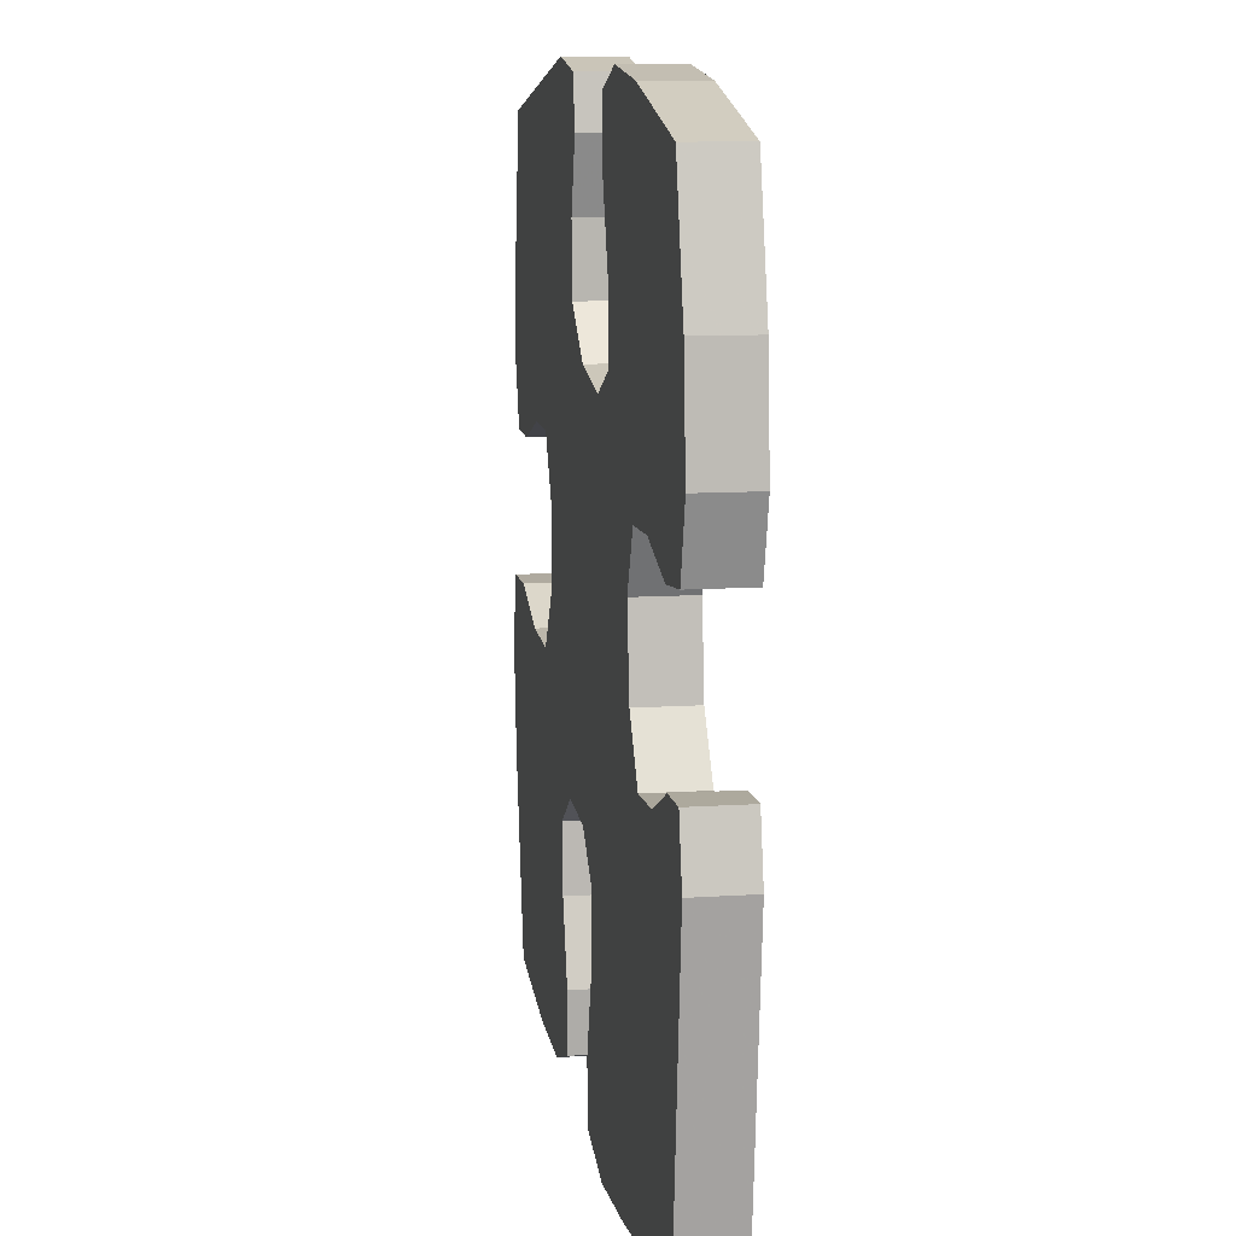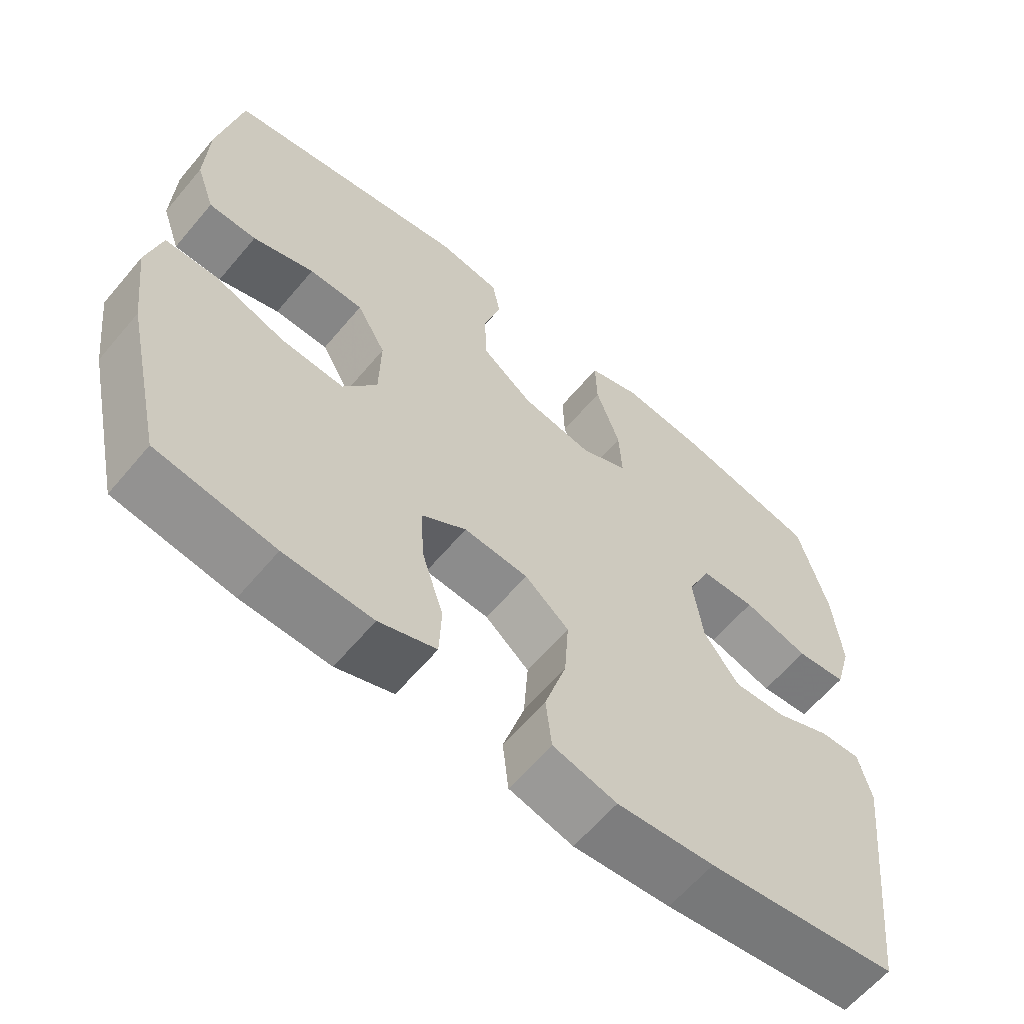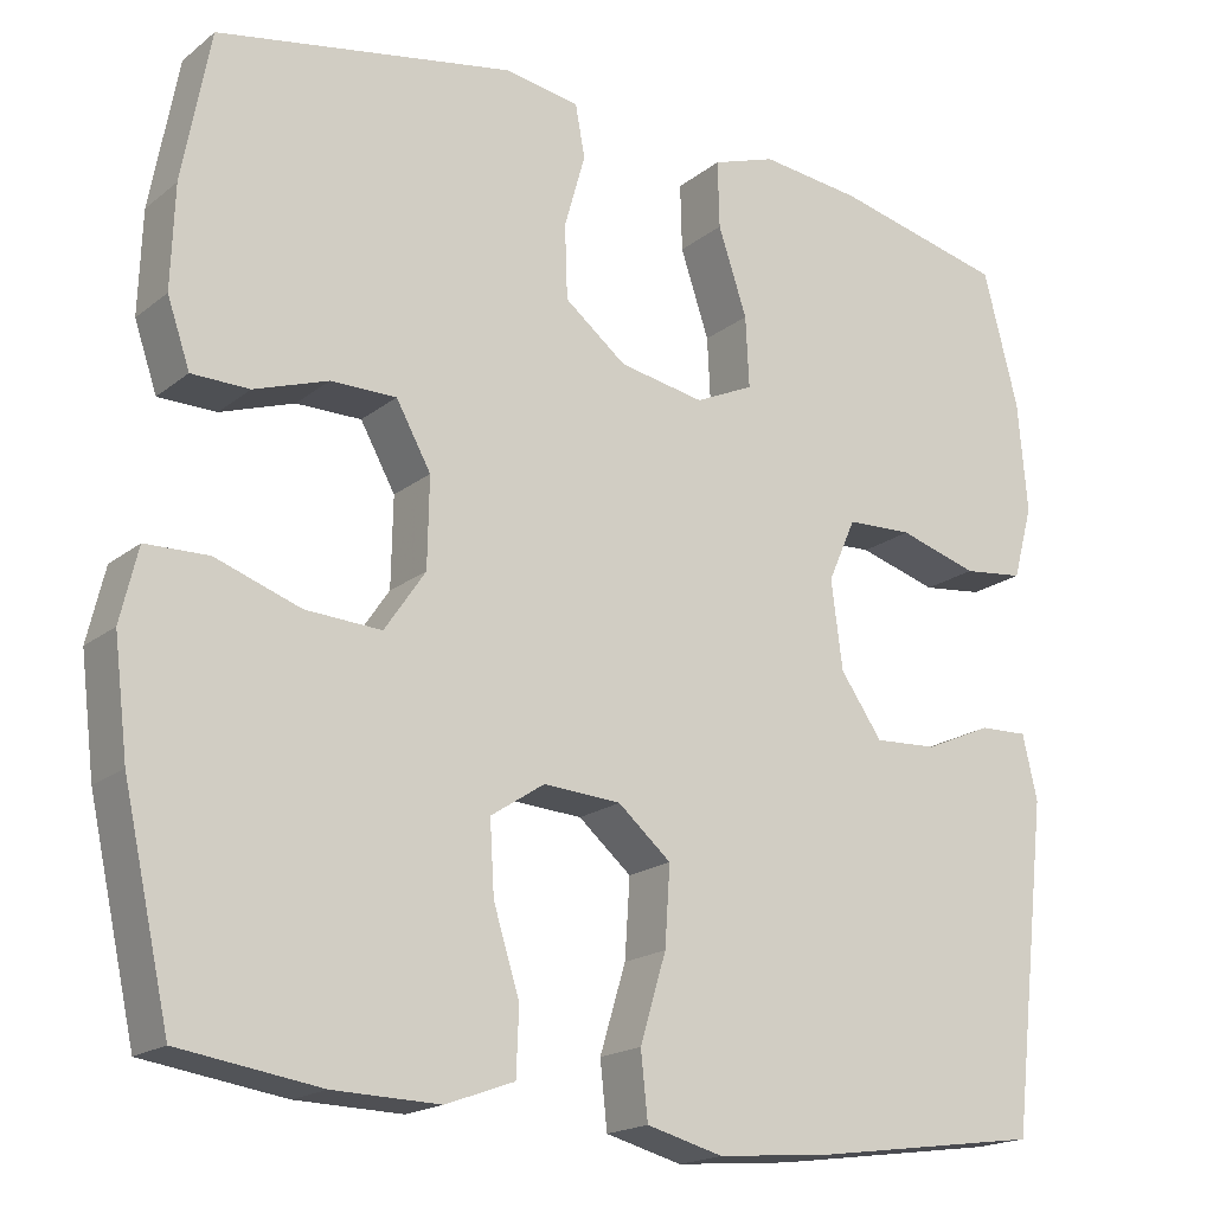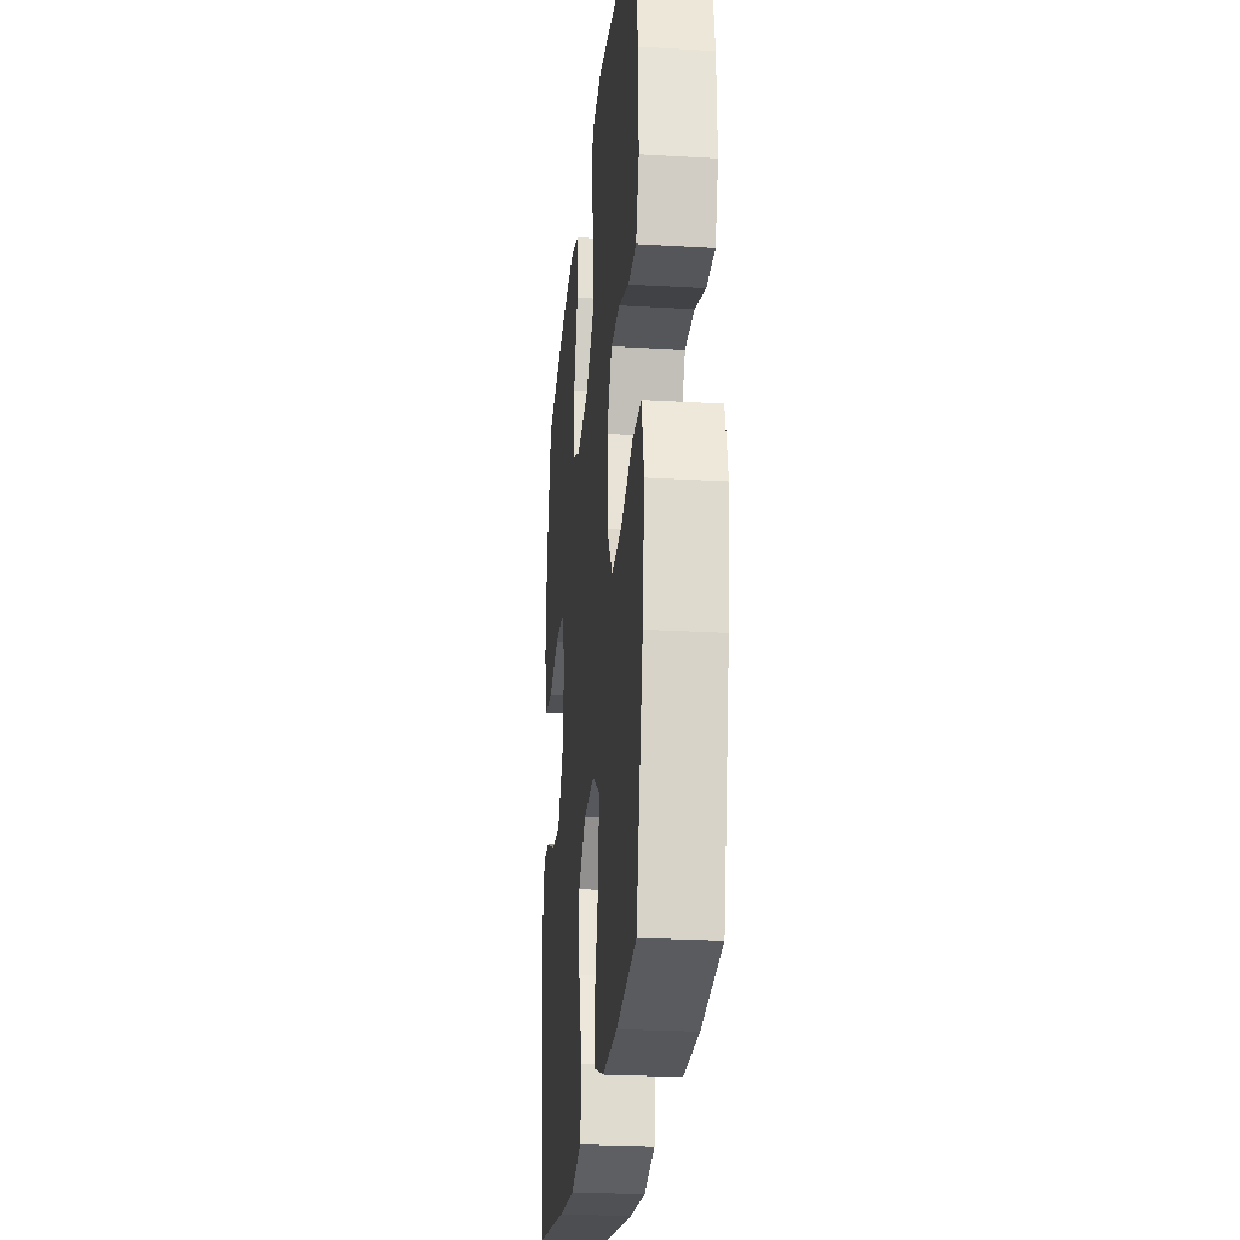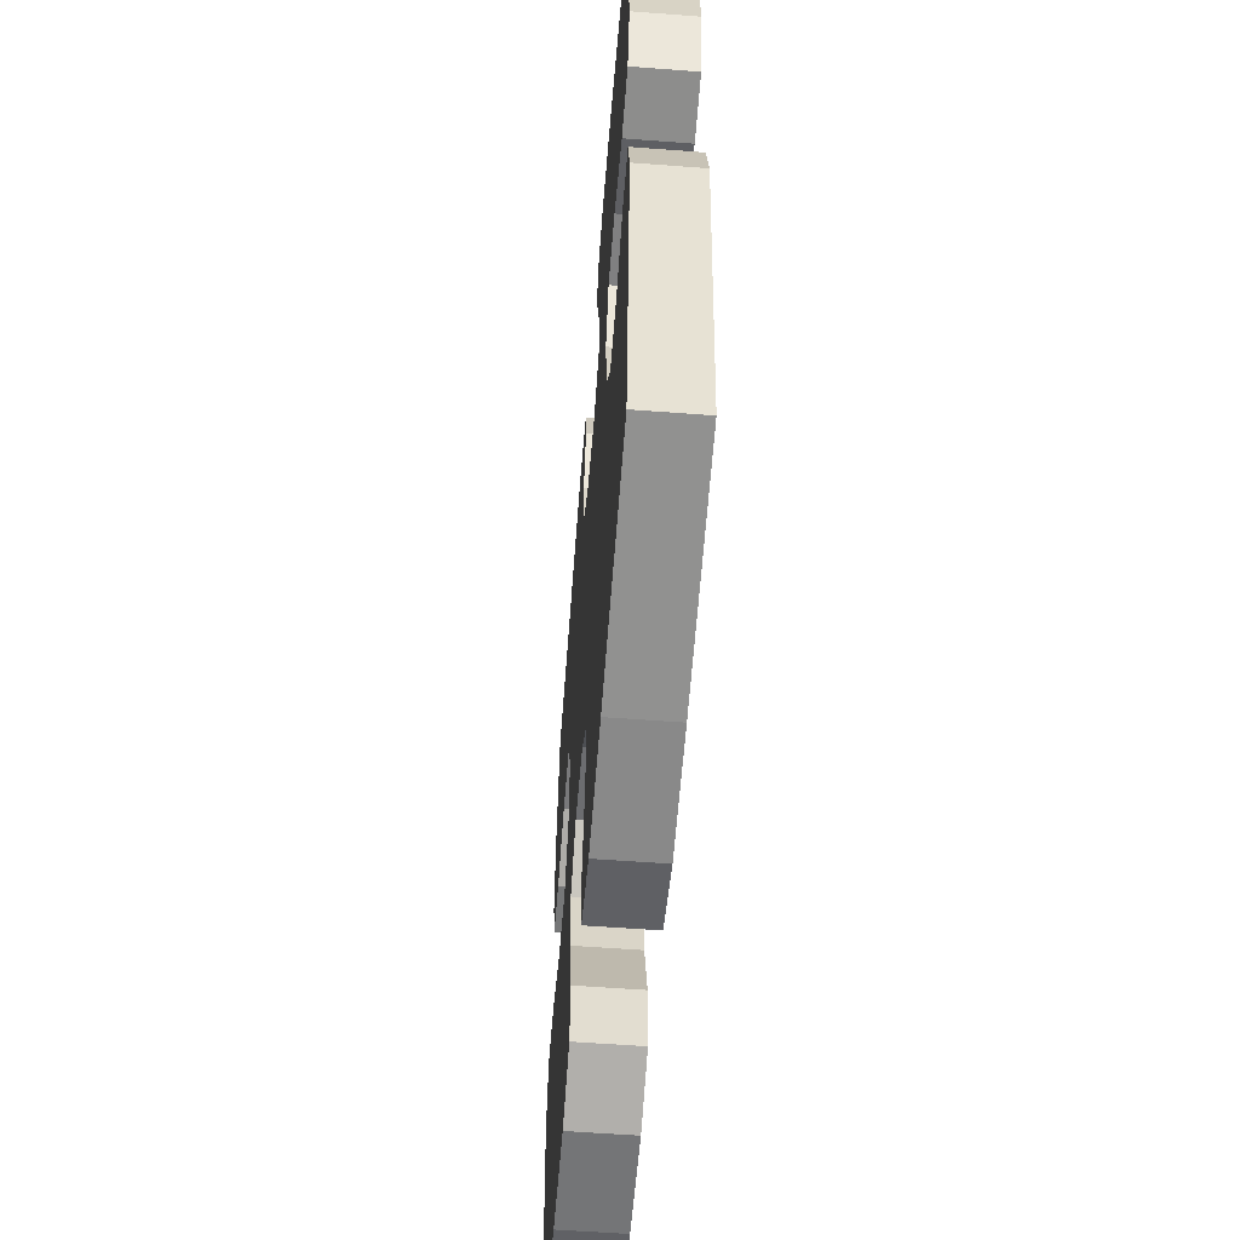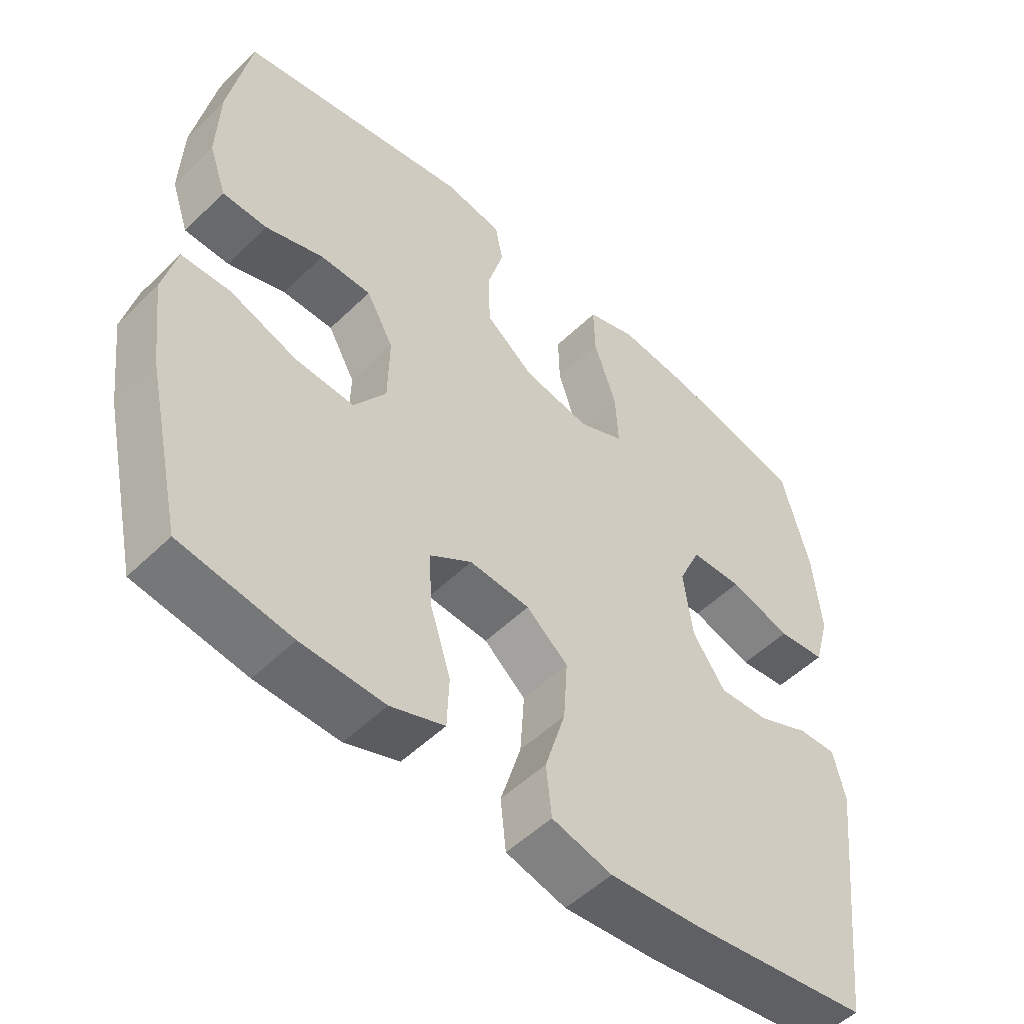
<metadata>
{"format":"obj","ext":"obj","renderer":"f3d","projection":"perspective","resolution":1024,"background":"white","views":[{"elev":11.0,"azim":80.8,"up":"+Z"},{"elev":-62.1,"azim":-40.0,"up":"+Z"},{"elev":-18.4,"azim":-34.4,"up":"+Z"},{"elev":-25.1,"azim":-95.6,"up":"+Z"},{"elev":-57.9,"azim":85.5,"up":"+Z"},{"elev":-52.1,"azim":-43.8,"up":"+Z"}]}
</metadata>
<code>
v -0.5 0.07 0.5
v -0.159 0.07 0.563
v -0.073 0.07 0.549
v -0.062 0.07 0.489
v -0.086 0.07 0.404
v -0.083 0.07 0.32
v -0.012 0.07 0.264
v 0.086 0.07 0.246
v 0.153 0.07 0.277
v 0.149 0.07 0.358
v 0.116 0.07 0.457
v 0.114 0.07 0.534
v 0.187 0.07 0.559
v 0.303 0.07 0.546
v 0.5 0.07 0.5
v 0.54 0.07 0.346
v 0.551 0.07 0.219
v 0.528 0.07 0.135
v 0.458 0.07 0.127
v 0.367 0.07 0.154
v 0.291 0.07 0.151
v 0.259 0.07 0.079
v 0.272 0.07 -0.022
v 0.32 0.07 -0.091
v 0.393 0.07 -0.087
v 0.47 0.07 -0.053
v 0.526 0.07 -0.051
v 0.543 0.07 -0.125
v 0.5 0.07 -0.5
v 0.237 0.07 -0.537
v 0.103 0.07 -0.549
v 0.015 0.07 -0.526
v 0.007 0.07 -0.451
v 0.037 0.07 -0.352
v 0.043 0.07 -0.262
v -0.018 0.07 -0.21
v -0.107 0.07 -0.204
v -0.169 0.07 -0.245
v -0.164 0.07 -0.327
v -0.134 0.07 -0.423
v -0.137 0.07 -0.498
v -0.216 0.07 -0.527
v -0.338 0.07 -0.524
v -0.5 0.07 -0.5
v -0.554 0.07 -0.257
v -0.57 0.07 -0.127
v -0.55 0.07 -0.043
v -0.478 0.07 -0.041
v -0.38 0.07 -0.075
v -0.293 0.07 -0.08
v -0.246 0.07 -0.011
v -0.244 0.07 0.091
v -0.284 0.07 0.163
v -0.359 0.07 0.163
v -0.444 0.07 0.134
v -0.51 0.07 0.135
v -0.536 0.07 0.211
v -0.532 0.07 0.328
v -0.5 0 0.5
v -0.159 0 0.563
v -0.073 0 0.549
v -0.062 0 0.489
v -0.086 0 0.404
v -0.083 0 0.32
v -0.012 0 0.264
v 0.086 0 0.246
v 0.153 0 0.277
v 0.149 0 0.358
v 0.116 0 0.457
v 0.114 0 0.534
v 0.187 0 0.559
v 0.303 0 0.546
v 0.5 0 0.5
v 0.54 0 0.346
v 0.551 0 0.219
v 0.528 0 0.135
v 0.458 0 0.127
v 0.367 0 0.154
v 0.291 0 0.151
v 0.259 0 0.079
v 0.272 0 -0.022
v 0.32 0 -0.091
v 0.393 0 -0.087
v 0.47 0 -0.053
v 0.526 0 -0.051
v 0.543 0 -0.125
v 0.5 0 -0.5
v 0.237 0 -0.537
v 0.103 0 -0.549
v 0.015 0 -0.526
v 0.007 0 -0.451
v 0.037 0 -0.352
v 0.043 0 -0.262
v -0.018 0 -0.21
v -0.107 0 -0.204
v -0.169 0 -0.245
v -0.164 0 -0.327
v -0.134 0 -0.423
v -0.137 0 -0.498
v -0.216 0 -0.527
v -0.338 0 -0.524
v -0.5 0 -0.5
v -0.554 0 -0.257
v -0.57 0 -0.127
v -0.55 0 -0.043
v -0.478 0 -0.041
v -0.38 0 -0.075
v -0.293 0 -0.08
v -0.246 0 -0.011
v -0.244 0 0.091
v -0.284 0 0.163
v -0.359 0 0.163
v -0.444 0 0.134
v -0.51 0 0.135
v -0.536 0 0.211
v -0.532 0 0.328
f 3 4 5
f 2 3 5
f 1 2 5
f 58 1 5
f 57 58 5
f 56 57 5
f 55 56 5
f 54 55 5
f 53 54 5 6
f 52 53 6 7
f 51 52 7 8
f 50 51 8 9
f 47 48 49
f 46 47 49
f 45 46 49
f 44 45 49
f 43 44 49
f 42 43 49
f 41 42 49
f 40 41 49
f 39 40 49
f 38 39 49 50
f 37 38 50 9
f 32 33 34
f 31 32 34
f 30 31 34
f 29 30 34
f 28 29 34
f 27 28 34
f 26 27 34
f 25 26 34
f 24 25 34 35
f 23 24 35 36
f 18 19 20
f 17 18 20
f 16 17 20
f 15 16 20
f 14 15 20
f 13 14 20
f 12 13 20
f 11 12 20
f 10 11 20
f 9 10 20 21
f 36 37 9
f 23 36 9
f 22 23 9
f 9 21 22
f 63 62 61
f 63 61 60
f 63 60 59
f 63 59 116
f 63 116 115
f 63 115 114
f 63 114 113
f 63 113 112
f 64 63 112 111
f 65 64 111 110
f 66 65 110 109
f 67 66 109 108
f 107 106 105
f 107 105 104
f 107 104 103
f 107 103 102
f 107 102 101
f 107 101 100
f 107 100 99
f 107 99 98
f 107 98 97
f 108 107 97 96
f 67 108 96 95
f 92 91 90
f 92 90 89
f 92 89 88
f 92 88 87
f 92 87 86
f 92 86 85
f 92 85 84
f 92 84 83
f 93 92 83 82
f 94 93 82 81
f 78 77 76
f 78 76 75
f 78 75 74
f 78 74 73
f 78 73 72
f 78 72 71
f 78 71 70
f 78 70 69
f 78 69 68
f 79 78 68 67
f 67 95 94
f 67 94 81
f 67 81 80
f 80 79 67
f 1 59 60 2
f 2 60 61 3
f 3 61 62 4
f 4 62 63 5
f 5 63 64 6
f 6 64 65 7
f 7 65 66 8
f 8 66 67 9
f 9 67 68 10
f 10 68 69 11
f 11 69 70 12
f 12 70 71 13
f 13 71 72 14
f 14 72 73 15
f 15 73 74 16
f 16 74 75 17
f 17 75 76 18
f 18 76 77 19
f 19 77 78 20
f 20 78 79 21
f 21 79 80 22
f 22 80 81 23
f 23 81 82 24
f 24 82 83 25
f 25 83 84 26
f 26 84 85 27
f 27 85 86 28
f 28 86 87 29
f 29 87 88 30
f 30 88 89 31
f 31 89 90 32
f 32 90 91 33
f 33 91 92 34
f 34 92 93 35
f 35 93 94 36
f 36 94 95 37
f 37 95 96 38
f 38 96 97 39
f 39 97 98 40
f 40 98 99 41
f 41 99 100 42
f 42 100 101 43
f 43 101 102 44
f 44 102 103 45
f 45 103 104 46
f 46 104 105 47
f 47 105 106 48
f 48 106 107 49
f 49 107 108 50
f 50 108 109 51
f 51 109 110 52
f 52 110 111 53
f 53 111 112 54
f 54 112 113 55
f 55 113 114 56
f 56 114 115 57
f 57 115 116 58
f 58 116 59 1

</code>
